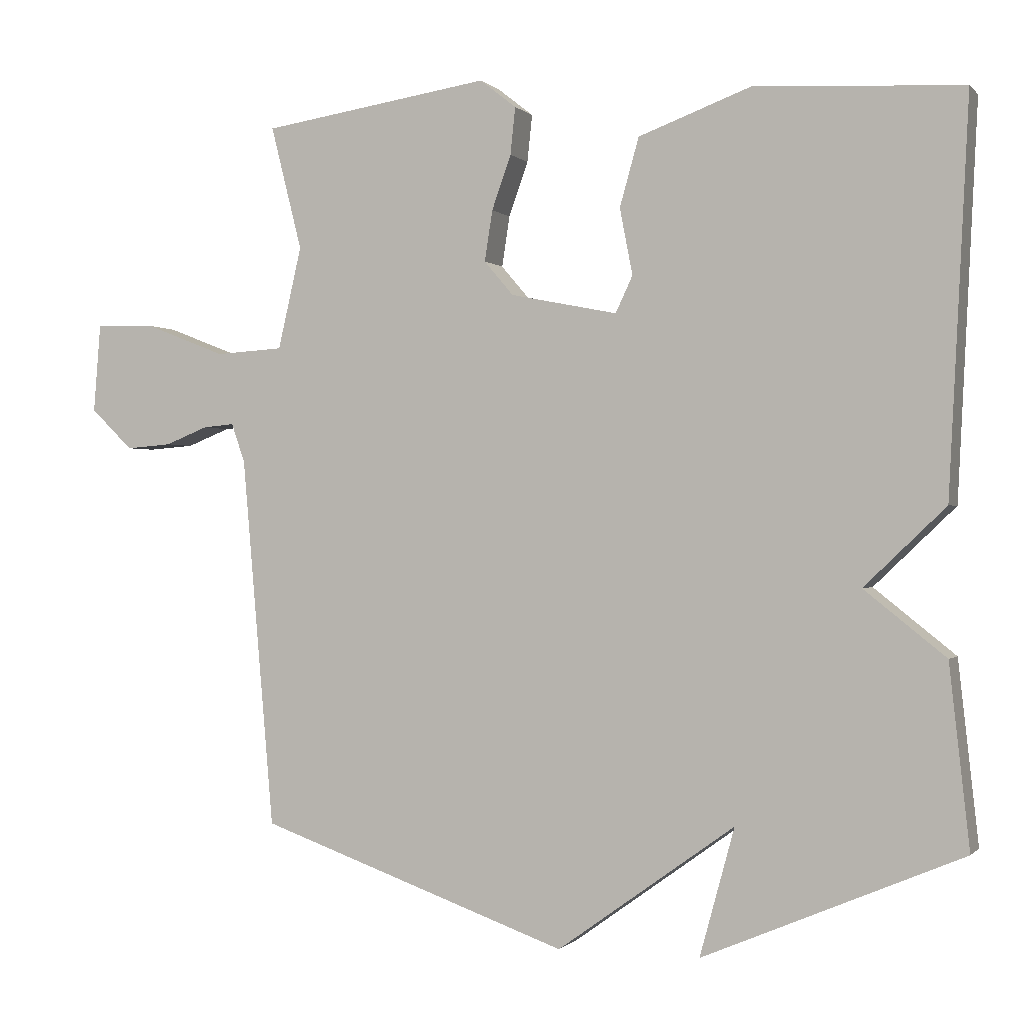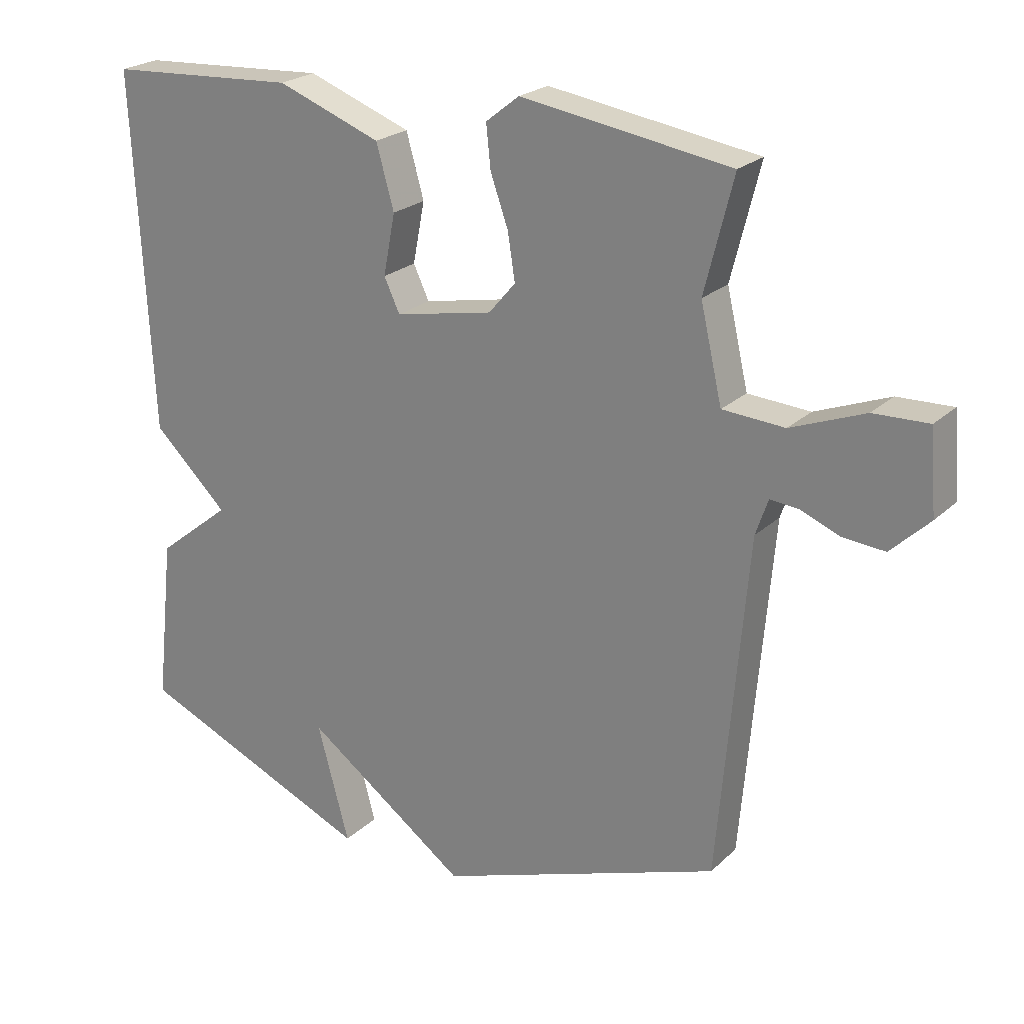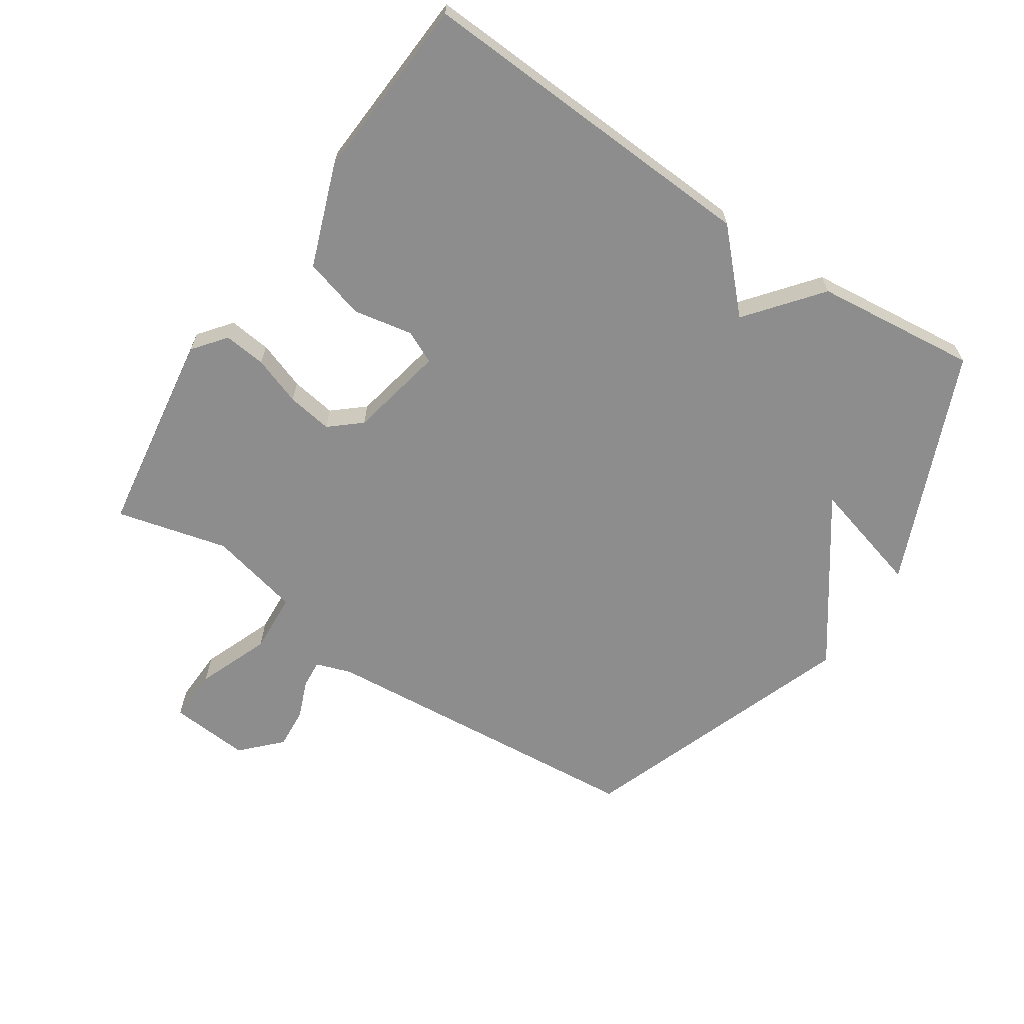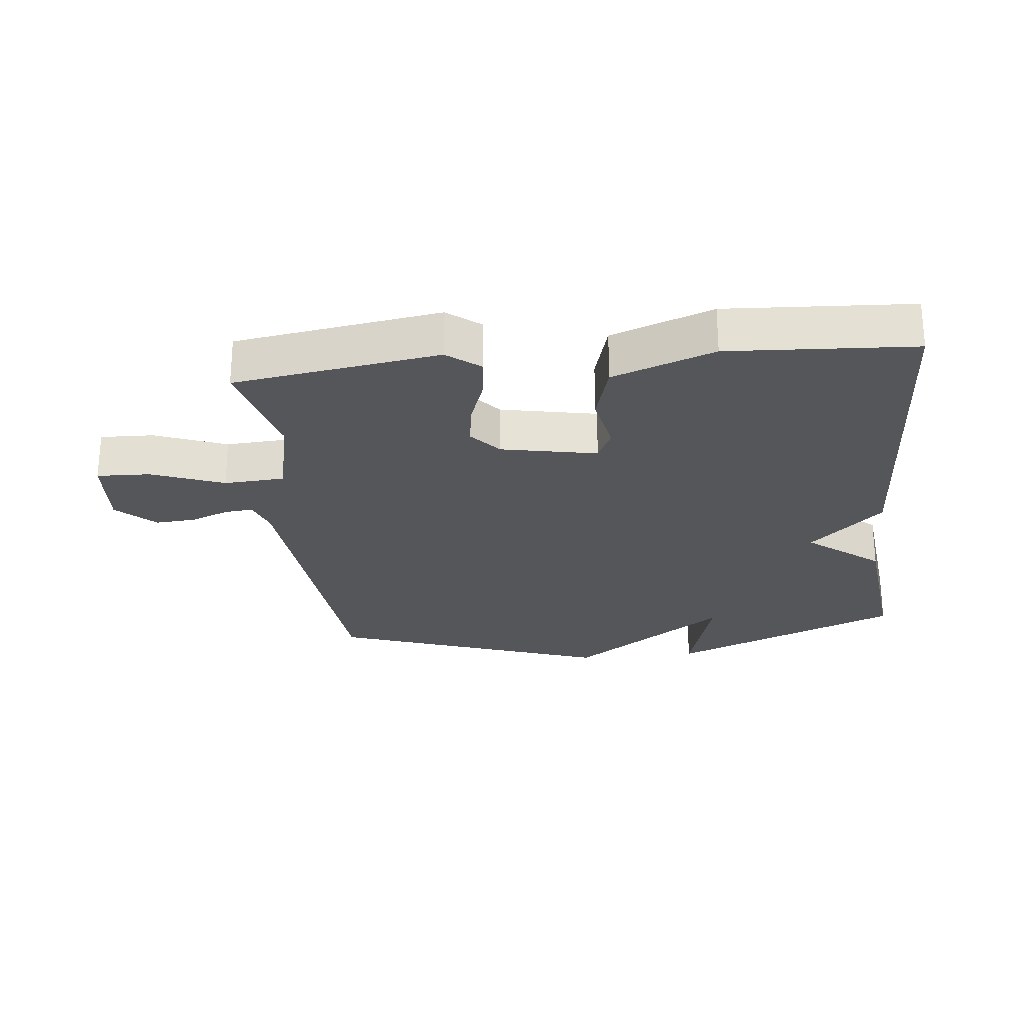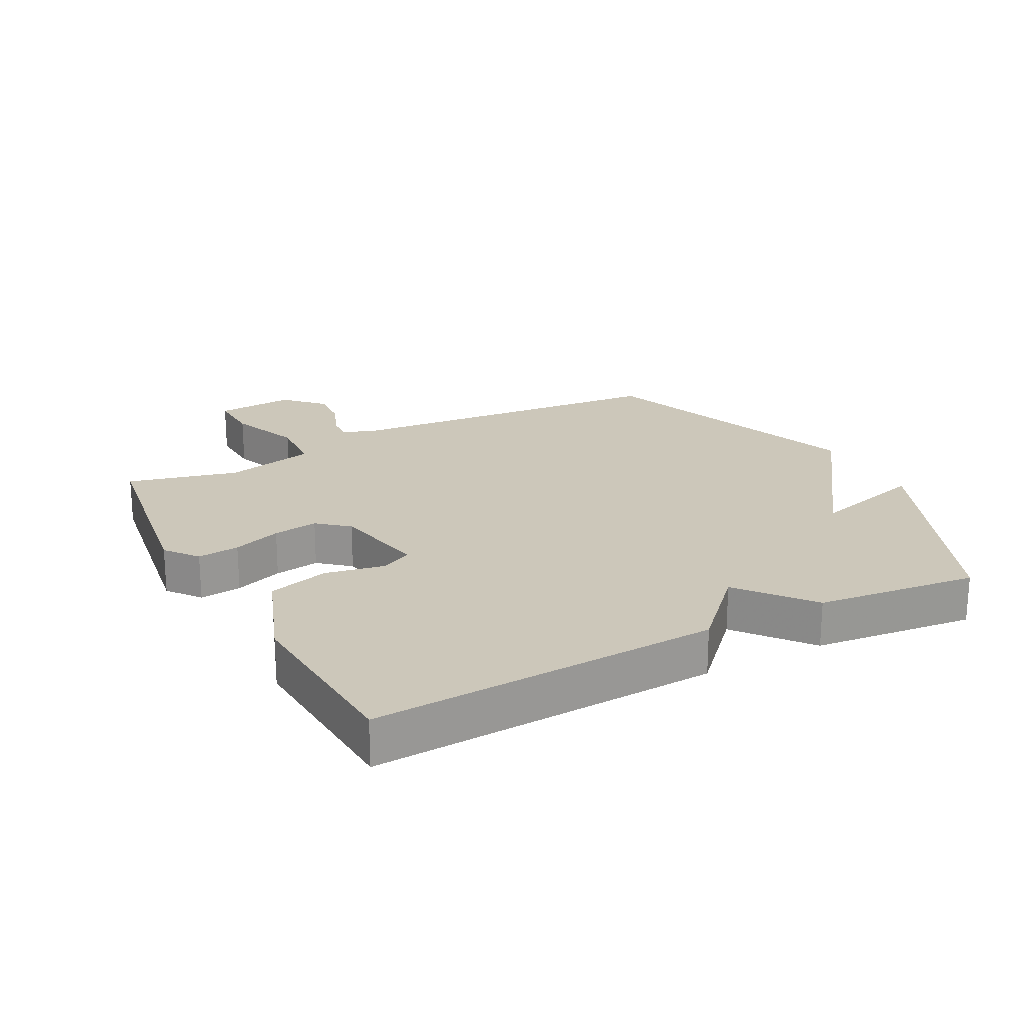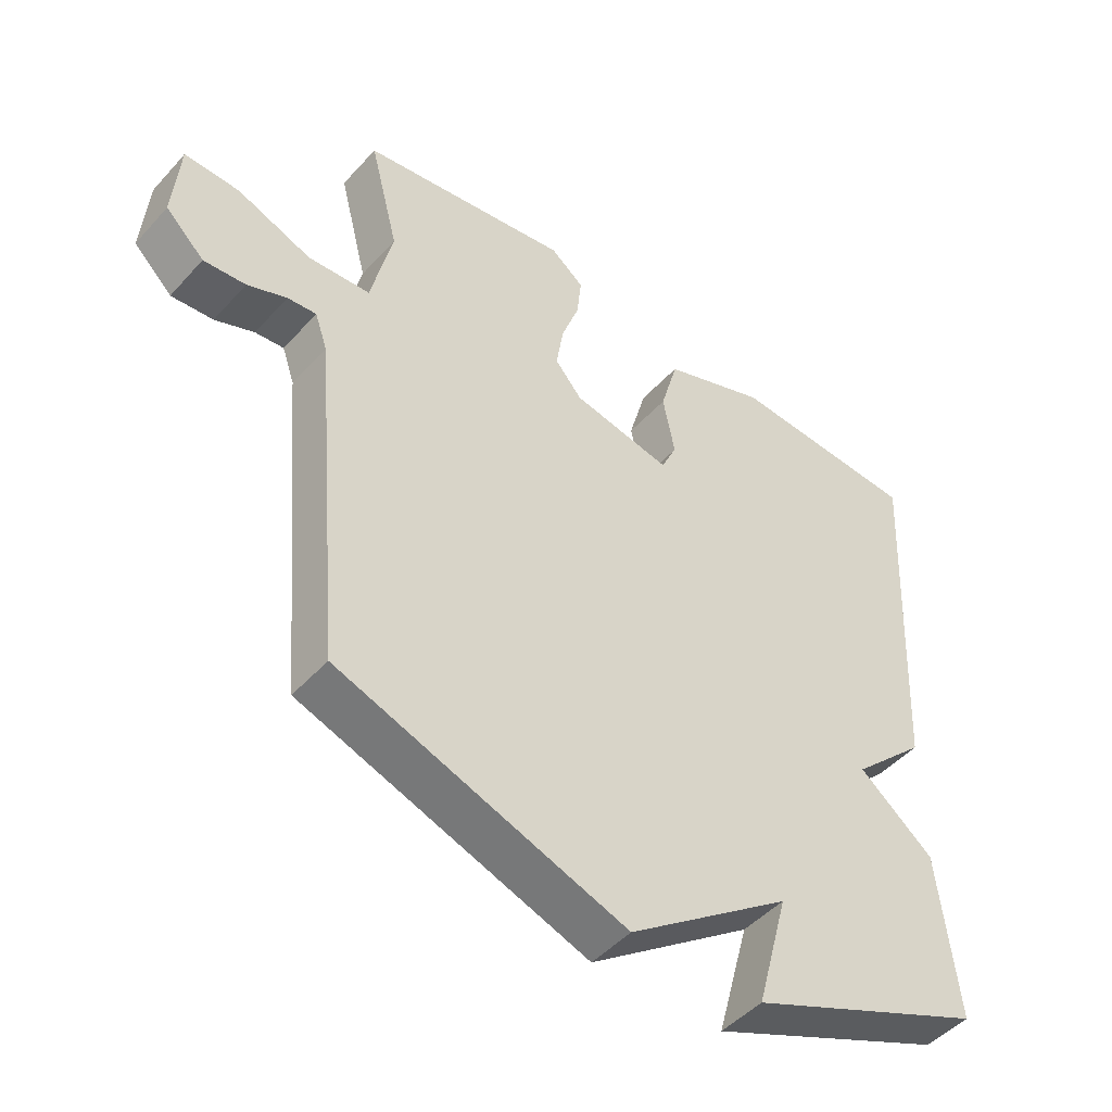
<metadata>
{"format":"obj","ext":"obj","renderer":"f3d","projection":"perspective","resolution":1024,"background":"white","views":[{"elev":-0.4,"azim":20.0,"up":"+Z"},{"elev":23.0,"azim":-146.6,"up":"+Z"},{"elev":-64.7,"azim":56.2,"up":"+Y"},{"elev":-25.4,"azim":6.1,"up":"+Y"},{"elev":21.5,"azim":62.1,"up":"+Y"},{"elev":-47.5,"azim":-39.6,"up":"+Z"}]}
</metadata>
<code>
v -0.5 0.07 -0.5
v -0.545 0.07 0.02
v -0.564 0.07 0.075
v -0.608 0.07 0.071
v -0.668 0.07 0.047
v -0.732 0.07 0.042
v -0.791 0.07 0.099
v -0.781 0.07 0.224
v -0.697 0.07 0.221
v -0.584 0.07 0.177
v -0.489 0.07 0.183
v -0.456 0.07 0.326
v -0.5 0.07 0.5
v -0.179 0.07 0.549
v -0.128 0.07 0.509
v -0.135 0.07 0.443
v -0.162 0.07 0.367
v -0.173 0.07 0.296
v -0.132 0.07 0.248
v 0.018 0.07 0.218
v 0.042 0.07 0.269
v 0.024 0.07 0.362
v 0.051 0.07 0.458
v 0.21 0.07 0.517
v 0.5 0.07 0.5
v 0.472 0.07 -0.046
v 0.358 0.07 -0.155
v 0.472 0.07 -0.246
v 0.5 0.07 -0.5
v 0.136 0.07 -0.655
v 0.185 0.07 -0.476
v -0.064 0.07 -0.655
v -0.5 0 -0.5
v -0.545 0 0.02
v -0.564 0 0.075
v -0.608 0 0.071
v -0.668 0 0.047
v -0.732 0 0.042
v -0.791 0 0.099
v -0.781 0 0.224
v -0.697 0 0.221
v -0.584 0 0.177
v -0.489 0 0.183
v -0.456 0 0.326
v -0.5 0 0.5
v -0.179 0 0.549
v -0.128 0 0.509
v -0.135 0 0.443
v -0.162 0 0.367
v -0.173 0 0.296
v -0.132 0 0.248
v 0.018 0 0.218
v 0.042 0 0.269
v 0.024 0 0.362
v 0.051 0 0.458
v 0.21 0 0.517
v 0.5 0 0.5
v 0.472 0 -0.046
v 0.358 0 -0.155
v 0.472 0 -0.246
v 0.5 0 -0.5
v 0.136 0 -0.655
v 0.185 0 -0.476
v -0.064 0 -0.655
f 31 32 1 2
f 29 30 31
f 28 29 31
f 27 28 31
f 27 31 2 3
f 25 26 27
f 24 25 27
f 23 24 27
f 22 23 27
f 21 22 27
f 20 21 27
f 19 20 27 3
f 18 19 3 4
f 4 5 6
f 18 4 6
f 17 18 6
f 15 16 17
f 14 15 17
f 13 14 17
f 12 13 17
f 11 12 17
f 11 17 6
f 10 11 6 7
f 7 8 9 10
f 34 33 64 63
f 63 62 61
f 63 61 60
f 63 60 59
f 35 34 63 59
f 59 58 57
f 59 57 56
f 59 56 55
f 59 55 54
f 59 54 53
f 59 53 52
f 35 59 52 51
f 36 35 51 50
f 38 37 36
f 38 36 50
f 38 50 49
f 49 48 47
f 49 47 46
f 49 46 45
f 49 45 44
f 49 44 43
f 38 49 43
f 39 38 43 42
f 42 41 40 39
f 1 33 34 2
f 2 34 35 3
f 3 35 36 4
f 4 36 37 5
f 5 37 38 6
f 6 38 39 7
f 7 39 40 8
f 8 40 41 9
f 9 41 42 10
f 10 42 43 11
f 11 43 44 12
f 12 44 45 13
f 13 45 46 14
f 14 46 47 15
f 15 47 48 16
f 16 48 49 17
f 17 49 50 18
f 18 50 51 19
f 19 51 52 20
f 20 52 53 21
f 21 53 54 22
f 22 54 55 23
f 23 55 56 24
f 24 56 57 25
f 25 57 58 26
f 26 58 59 27
f 27 59 60 28
f 28 60 61 29
f 29 61 62 30
f 30 62 63 31
f 31 63 64 32
f 32 64 33 1

</code>
